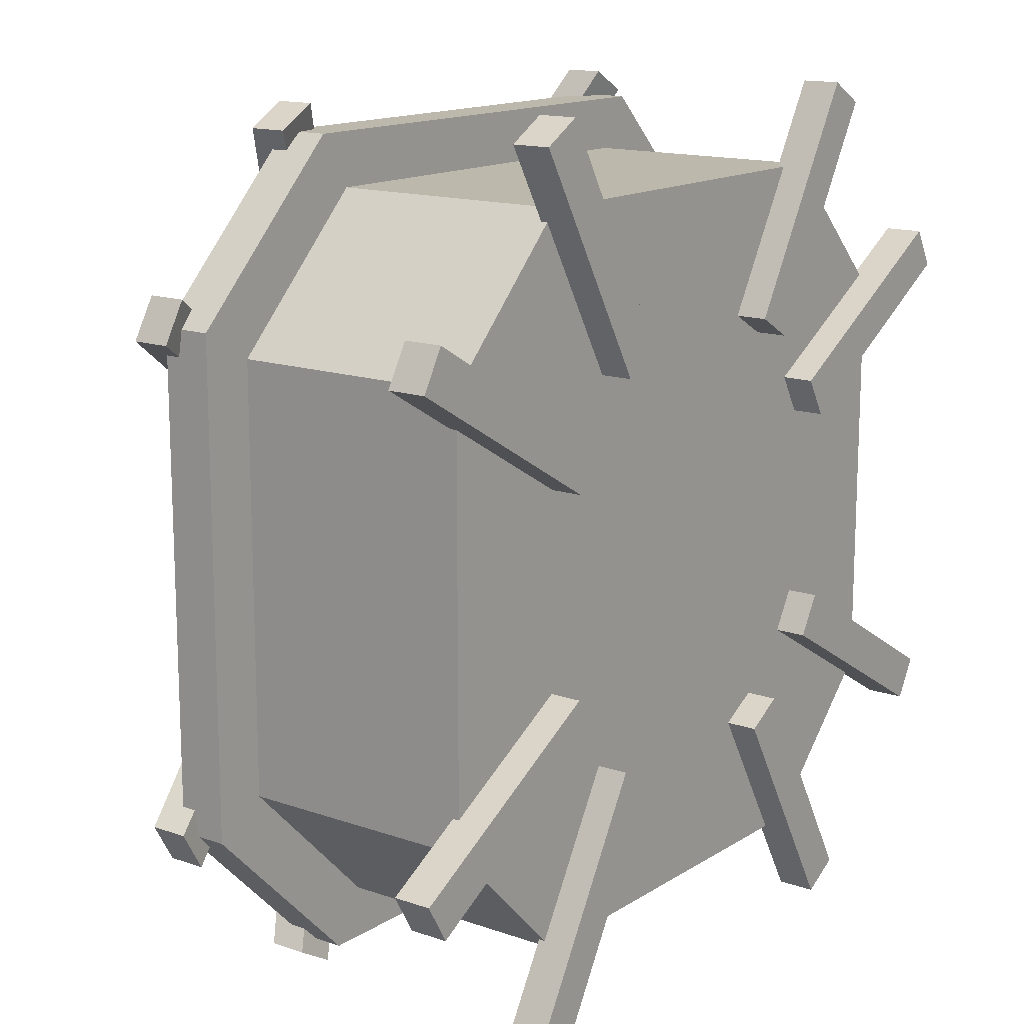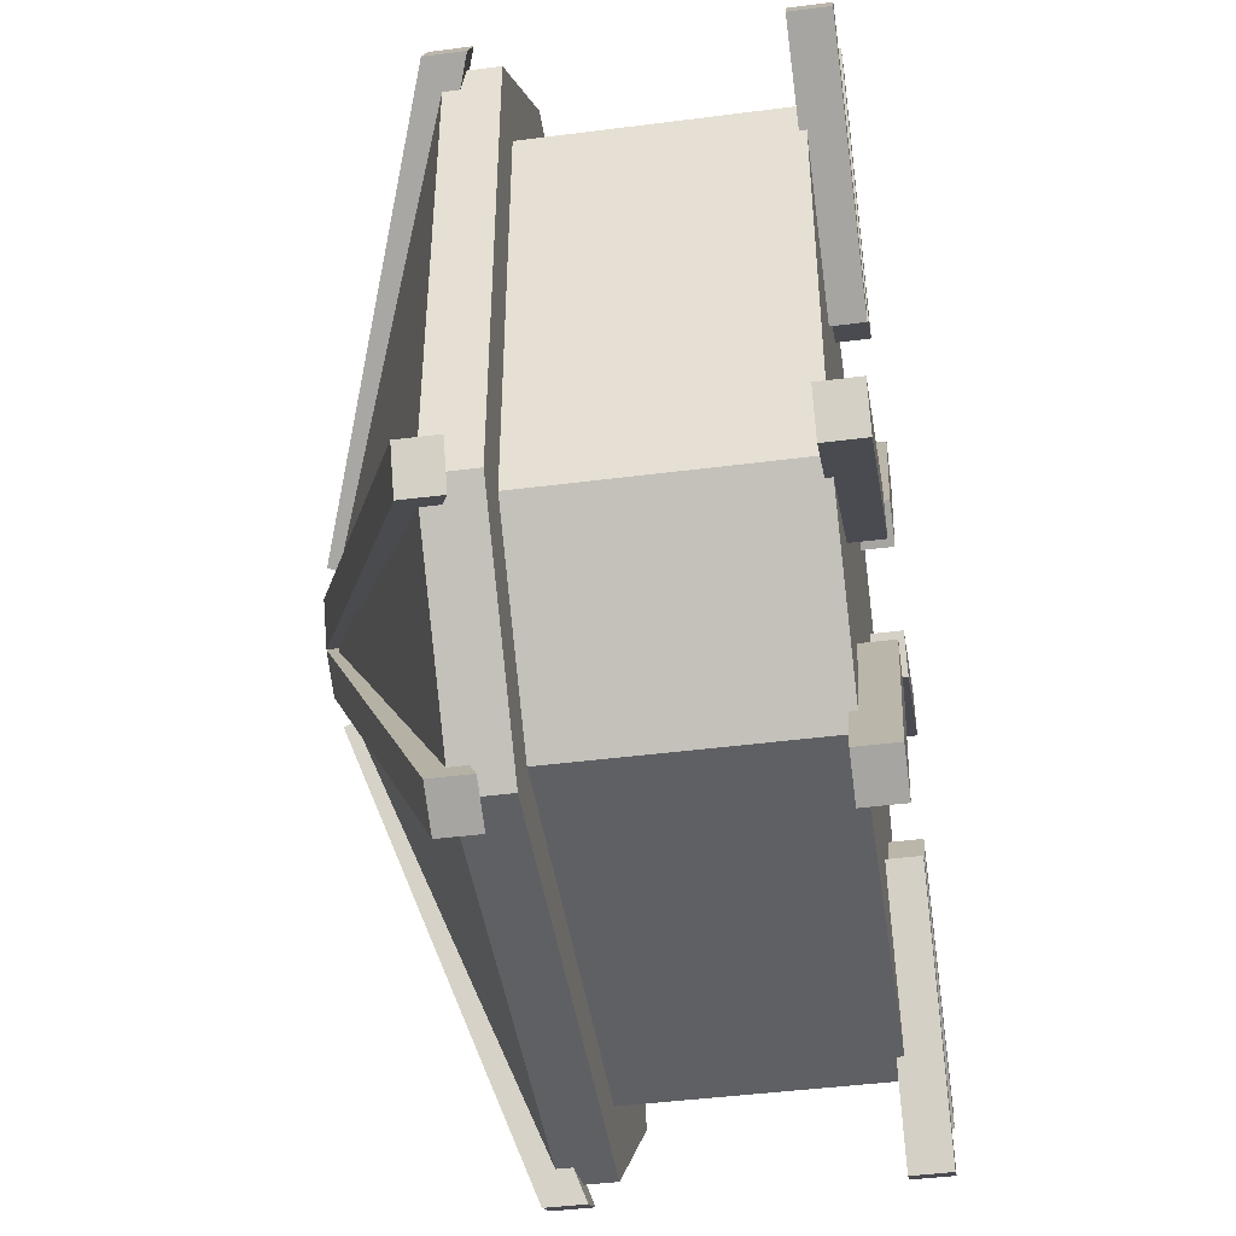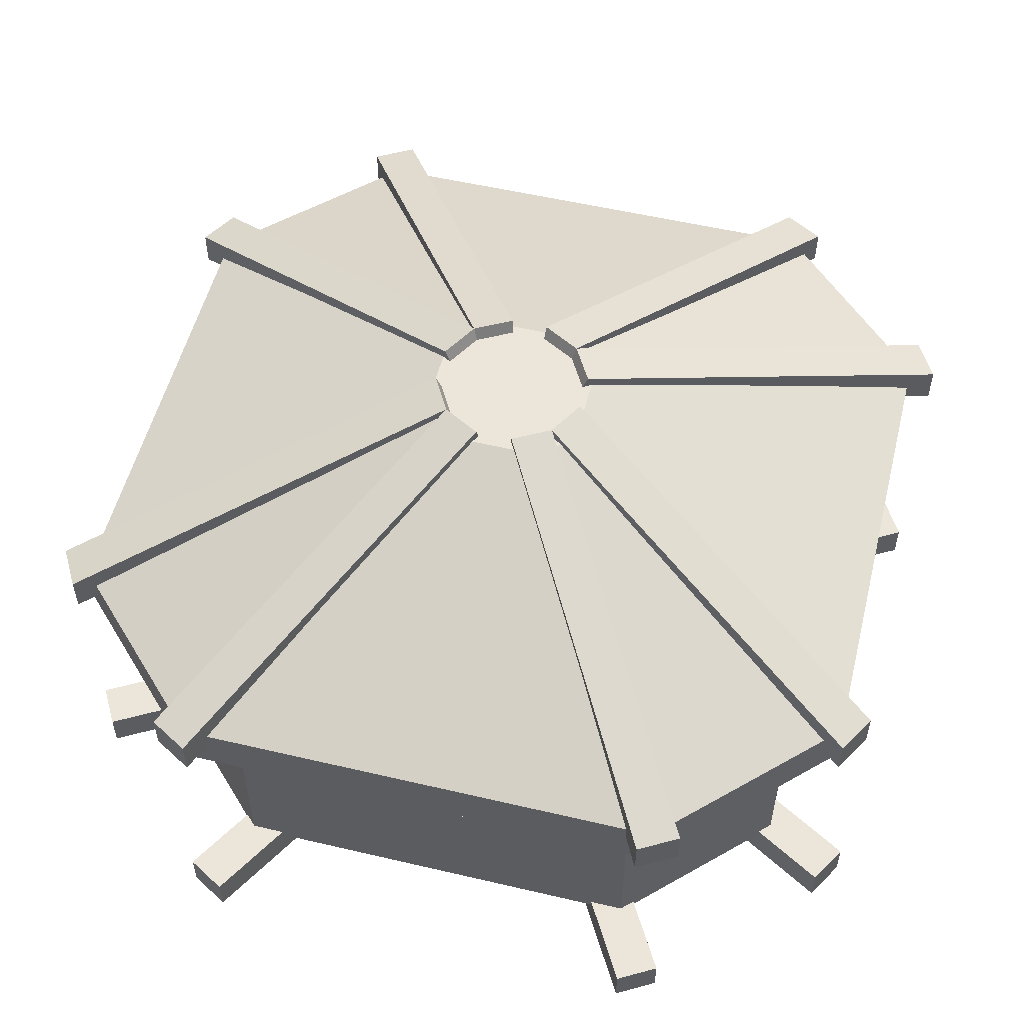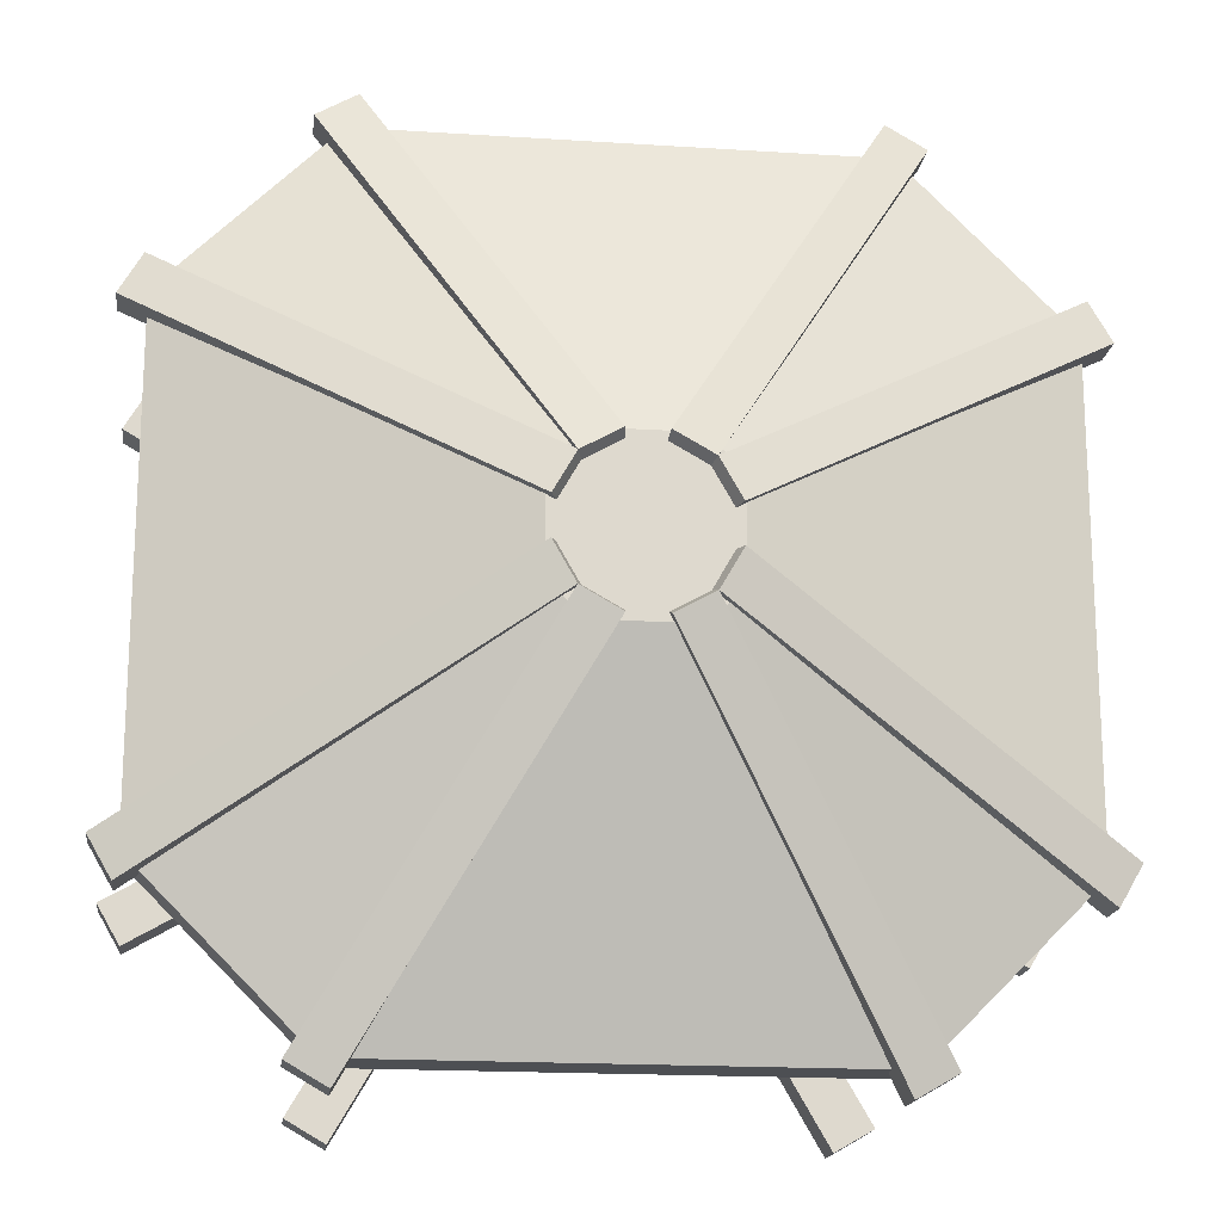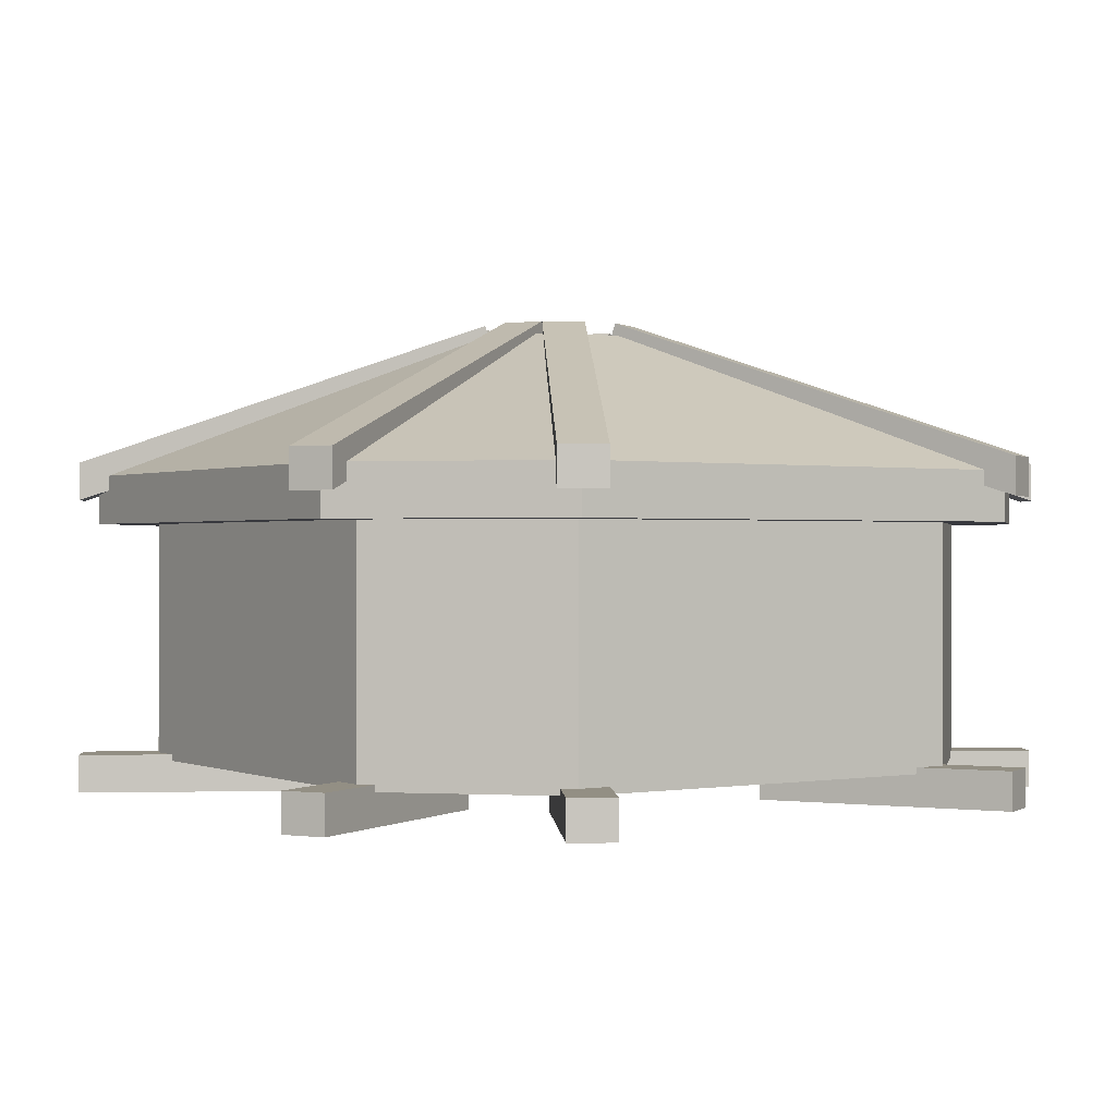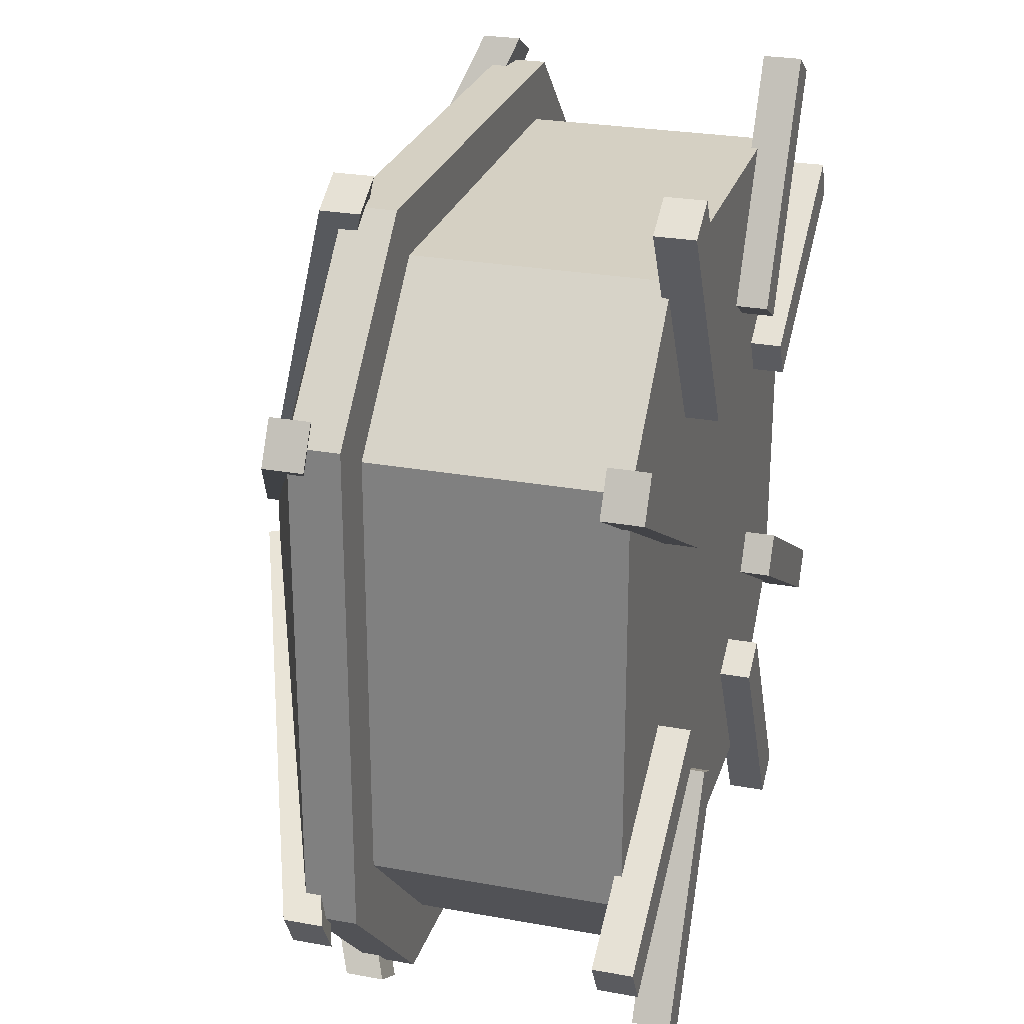
<metadata>
{"format":"obj","ext":"obj","renderer":"f3d","projection":"perspective","resolution":1024,"background":"white","views":[{"elev":14.6,"azim":-53.0,"up":"+Z"},{"elev":-44.7,"azim":-81.5,"up":"+Z"},{"elev":54.2,"azim":14.0,"up":"+Y"},{"elev":-17.9,"azim":172.8,"up":"+Z"},{"elev":0.1,"azim":146.6,"up":"+Y"},{"elev":26.3,"azim":-73.9,"up":"+Z"}]}
</metadata>
<code>
v 29.01 -1e-06 55.99
v 12.53 -1e-06 27.44
v 29.01 4.894 55.99
v 12.53 4.894 27.44
v 33.98 4.894 53.12
v 17.5 4.894 24.57
v 33.98 -1e-06 53.12
v 17.5 -1e-06 24.57
v 55.99 -1e-06 29.01
v 27.44 -1e-06 12.53
v 55.99 4.894 29.01
v 27.44 4.894 12.53
v 53.12 4.894 33.98
v 24.57 4.894 17.5
v 53.12 -1e-06 33.98
v 24.57 -1e-06 17.5
v -53.12 -1e-06 33.98
v -24.57 -1e-06 17.5
v -53.12 4.894 33.98
v -24.57 4.894 17.5
v -55.99 4.894 29.01
v -27.44 4.894 12.53
v -55.99 -1e-06 29.01
v -27.44 -1e-06 12.53
v -29.01 -1e-06 55.99
v -12.53 -1e-06 27.44
v -29.01 4.894 55.99
v -12.53 4.894 27.44
v -33.98 4.894 53.12
v -17.5 4.894 24.57
v -33.98 -1e-06 53.12
v -17.5 -1e-06 24.57
v 53.12 -1e-06 -33.98
v 24.57 -1e-06 -17.5
v 53.12 4.894 -33.98
v 24.57 4.894 -17.5
v 55.99 4.894 -29.01
v 27.44 4.894 -12.53
v 55.99 -1e-06 -29.01
v 27.44 -1e-06 -12.53
v 29.01 -1e-06 -55.99
v 12.53 -1e-06 -27.44
v 29.01 4.894 -55.99
v 12.53 4.894 -27.44
v 33.98 4.894 -53.12
v 17.5 4.894 -24.57
v 33.98 -1e-06 -53.12
v 17.5 -1e-06 -24.57
v -33.98 -1e-06 -53.12
v -17.5 -1e-06 -24.57
v -33.98 4.894 -53.12
v -17.5 4.894 -24.57
v -29.01 4.894 -55.99
v -12.53 4.894 -27.44
v -29.01 -1e-06 -55.99
v -12.53 -1e-06 -27.44
v -55.99 -1e-06 -29.01
v -27.44 -1e-06 -12.53
v -55.99 4.894 -29.01
v -27.44 4.894 -12.53
v -53.12 4.894 -33.98
v -24.57 4.894 -17.5
v -53.12 -1e-06 -33.98
v -24.57 -1e-06 -17.5
v 34.88 38.26 52.66
v 5.776 56.42 5.776
v 34.88 43.15 52.66
v 7.224 61.32 7.224
v 29.91 43.15 55.53
v 2.399 61.32 9.947
v 29.91 38.26 55.53
v 1.918 56.42 7.954
v 52.66 38.26 -34.88
v 5.776 56.42 -5.776
v 52.66 43.15 -34.88
v 7.224 61.32 -7.224
v 55.53 43.15 -29.91
v 9.947 61.32 -2.399
v 55.53 38.26 -29.91
v 7.954 56.42 -1.918
v -34.88 38.26 -52.66
v -5.718 56.42 -5.835
v -34.88 43.15 -52.66
v -7.151 61.32 -7.297
v -29.91 43.15 -55.53
v -2.399 61.32 -9.947
v -29.91 38.26 -55.53
v -1.918 56.42 -7.954
v -52.66 38.26 34.88
v -5.776 56.42 5.776
v -52.66 43.15 34.88
v -7.224 61.32 7.224
v -55.53 43.15 29.91
v -9.947 61.32 2.399
v -55.53 38.26 29.91
v -7.954 56.42 1.918
v -52.66 38.26 -34.88
v -52.66 43.15 -34.88
v -55.53 43.15 -29.91
v -9.947 61.32 -2.399
v -55.53 38.26 -29.91
v -7.954 56.42 -1.918
v -52.66 38.26 -34.88
v -52.66 43.15 -34.88
v -55.53 43.15 -29.91
v -9.947 61.32 -2.399
v -55.53 38.26 -29.91
v -7.954 56.42 -1.918
v -52.66 38.26 -34.88
v -52.66 43.15 -34.88
v -55.53 43.15 -29.91
v -9.947 61.32 -2.399
v -55.53 38.26 -29.91
v -7.954 56.42 -1.918
v 52.66 38.26 34.88
v 52.66 43.15 34.88
v 55.53 43.15 29.91
v 9.947 61.32 2.399
v 55.53 38.26 29.91
v 7.954 56.42 1.918
v 34.88 38.26 -52.66
v 34.88 43.15 -52.66
v 29.91 43.15 -55.53
v 2.399 61.32 -9.947
v 29.91 38.26 -55.53
v 1.918 56.42 -7.954
v -34.88 38.26 52.66
v -34.88 43.15 52.66
v -29.91 43.15 55.53
v -2.399 61.32 9.947
v -29.91 38.26 55.53
v -1.918 56.42 7.954
v 0 59.63 0
v 52.18 41.47 31.25
v 31.25 41.47 52.18
v 31.25 41.47 -52.18
v 52.18 41.47 -31.25
v -52.18 41.47 31.25
v -31.25 41.47 52.18
v -31.25 41.47 -52.18
v -52.18 41.47 -31.25
v 52.18 35.15 31.25
v 31.25 35.15 52.18
v 52.18 35.15 -31.25
v 31.25 35.15 -52.18
v -52.18 35.15 31.25
v -31.25 35.15 52.18
v -31.25 35.15 -52.18
v -52.18 35.15 -31.25
v 45.42 35.15 27.2
v 27.2 35.15 45.42
v 45.42 35.15 -27.2
v 27.2 35.15 -45.42
v -45.42 35.15 27.2
v -27.2 35.15 45.42
v -27.2 35.15 -45.42
v -45.42 35.15 -27.2
v 45.42 4.056 27.2
v 27.2 4.056 45.42
v 45.42 4.056 -27.2
v 27.2 4.056 -45.42
v -45.42 4.056 27.2
v -27.2 4.056 45.42
v -27.2 4.056 -45.42
v -45.42 4.056 -27.2
v 27.2 11.24 45.42
v 45.42 11.24 27.2
v 45.42 11.24 -27.2
v 27.2 11.24 -45.42
v -27.2 11.24 -45.42
v -45.42 11.24 -27.2
v -45.42 11.24 27.2
v -27.2 11.24 45.42
v 27.2 28.29 45.42
v 45.42 28.29 27.2
v 45.42 28.29 -27.2
v 27.2 28.29 -45.42
v -27.2 28.29 -45.42
v -45.42 28.29 -27.2
v -45.42 28.29 27.2
v -27.2 28.29 45.42
v -6.209 59.63 10.37
v 6.209 59.63 10.37
v 10.37 59.63 6.209
v 10.37 59.63 -6.209
v 6.209 59.63 -10.37
v -6.209 59.63 -10.37
v -10.37 59.63 -6.209
v -10.37 59.63 6.209
v -27.2 20.08 45.42
v 27.2 20.08 45.42
v 45.42 20.08 27.2
v 45.42 20.08 -27.2
v 27.2 20.08 -45.42
v -27.2 20.08 -45.42
v -45.42 20.08 -27.2
v -45.42 20.08 27.2
f 1 3 4 2
f 3 5 6 4
f 5 7 8 6
f 7 1 2 8
f 2 4 6 8
f 7 5 3 1
f 9 10 12 11
f 11 12 14 13
f 13 14 16 15
f 15 16 10 9
f 10 16 14 12
f 15 9 11 13
f 17 18 20 19
f 19 20 22 21
f 21 22 24 23
f 23 24 18 17
f 18 24 22 20
f 23 17 19 21
f 25 26 28 27
f 27 28 30 29
f 29 30 32 31
f 31 32 26 25
f 26 32 30 28
f 31 25 27 29
f 33 34 36 35
f 35 36 38 37
f 37 38 40 39
f 39 40 34 33
f 34 40 38 36
f 39 33 35 37
f 41 42 44 43
f 43 44 46 45
f 45 46 48 47
f 47 48 42 41
f 42 48 46 44
f 47 41 43 45
f 49 50 52 51
f 51 52 54 53
f 53 54 56 55
f 55 56 50 49
f 50 56 54 52
f 55 49 51 53
f 57 58 60 59
f 59 60 62 61
f 61 62 64 63
f 63 64 58 57
f 58 64 62 60
f 63 57 59 61
f 65 66 68 67
f 67 68 70 69
f 69 70 72 71
f 71 72 66 65
f 66 72 70 68
f 71 65 67 69
f 73 74 76 75
f 75 76 78 77
f 77 78 80 79
f 79 80 74 73
f 74 80 78 76
f 79 73 75 77
f 81 82 84 83
f 83 84 86 85
f 85 86 88 87
f 87 88 82 81
f 82 88 86 84
f 87 81 83 85
f 89 90 92 91
f 91 92 94 93
f 93 94 96 95
f 95 96 90 89
f 90 96 94 92
f 95 89 91 93
f 97 98 84 82
f 98 99 100 84
f 99 101 102 100
f 101 97 82 102
f 82 84 100 102
f 101 99 98 97
f 103 104 84 82
f 104 105 106 84
f 105 107 108 106
f 107 103 82 108
f 82 84 106 108
f 107 105 104 103
f 109 110 84 82
f 110 111 112 84
f 111 113 114 112
f 113 109 82 114
f 82 84 112 114
f 113 111 110 109
f 115 116 68 66
f 116 117 118 68
f 117 119 120 118
f 119 115 66 120
f 66 68 118 120
f 119 117 116 115
f 121 122 76 74
f 122 123 124 76
f 123 125 126 124
f 125 121 74 126
f 74 76 124 126
f 125 123 122 121
f 127 128 92 90
f 128 129 130 92
f 129 131 132 130
f 131 127 90 132
f 90 92 130 132
f 131 129 128 127
f 183 184 133
f 133 184 185
f 185 186 133
f 133 186 187
f 189 182 133
f 133 182 183
f 187 188 133
f 133 188 189
f 134 135 143 142
f 137 134 142 144
f 136 137 144 145
f 139 138 146 147
f 135 139 147 143
f 141 140 148 149
f 138 141 149 146
f 140 136 145 148
f 142 143 151 150
f 144 142 150 152
f 145 144 152 153
f 147 146 154 155
f 143 147 155 151
f 149 148 156 157
f 146 149 157 154
f 148 145 153 156
f 150 151 174 175
f 152 150 175 176
f 153 152 176 177
f 155 154 180 181
f 151 155 181 174
f 157 156 178 179
f 154 157 179 180
f 156 153 177 178
f 164 161 160 158 159 163 162 165
f 167 166 159 158
f 168 167 158 160
f 169 168 160 161
f 170 169 161 164
f 171 170 164 165
f 172 171 165 162
f 173 172 162 163
f 166 173 163 159
f 191 192 175 174
f 192 193 176 175
f 193 194 177 176
f 194 195 178 177
f 195 196 179 178
f 196 197 180 179
f 197 190 181 180
f 190 191 174 181
f 183 182 139 135
f 134 184 183 135
f 185 184 134 137
f 136 186 185 137
f 187 186 136 140
f 140 141 188 187
f 189 188 141 138
f 138 139 182 189
f 166 191 190 173
f 167 192 191 166
f 168 193 192 167
f 169 194 193 168
f 170 195 194 169
f 171 196 195 170
f 172 197 196 171
f 173 190 197 172

</code>
